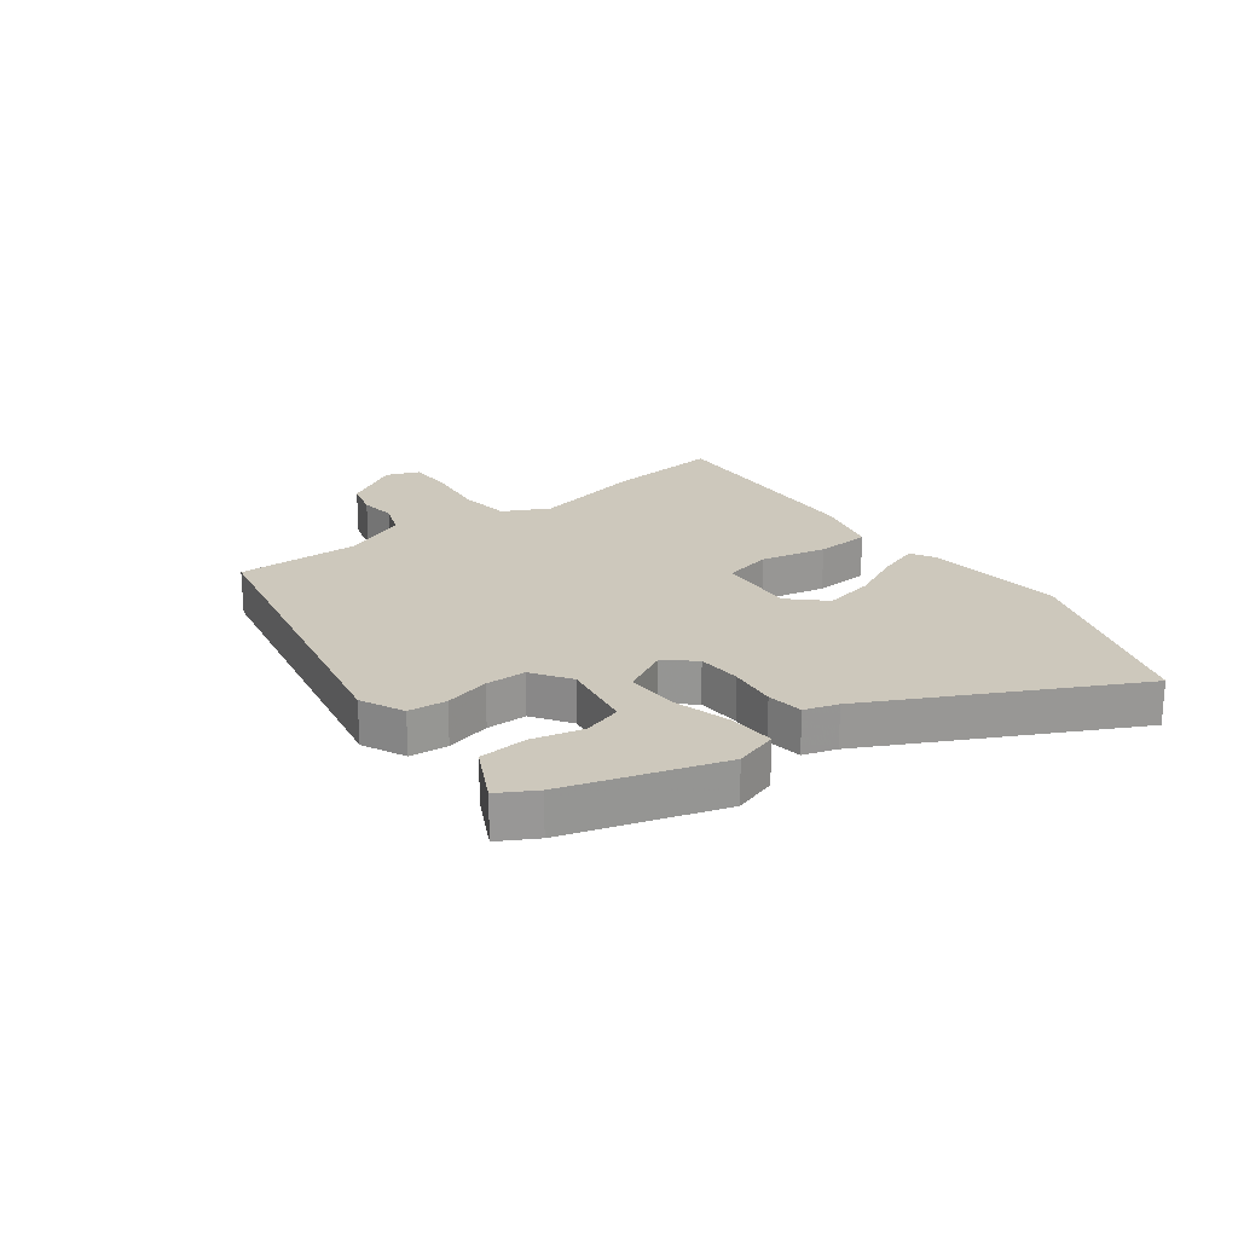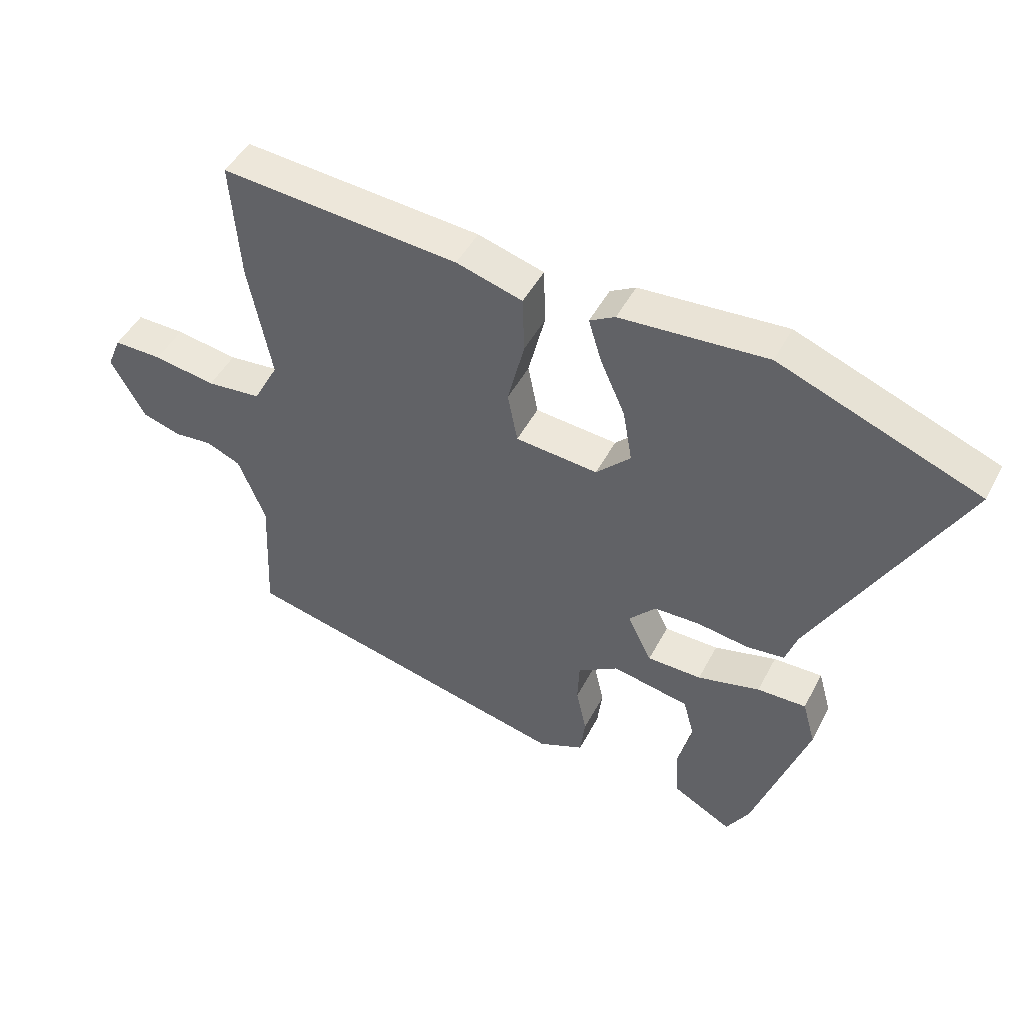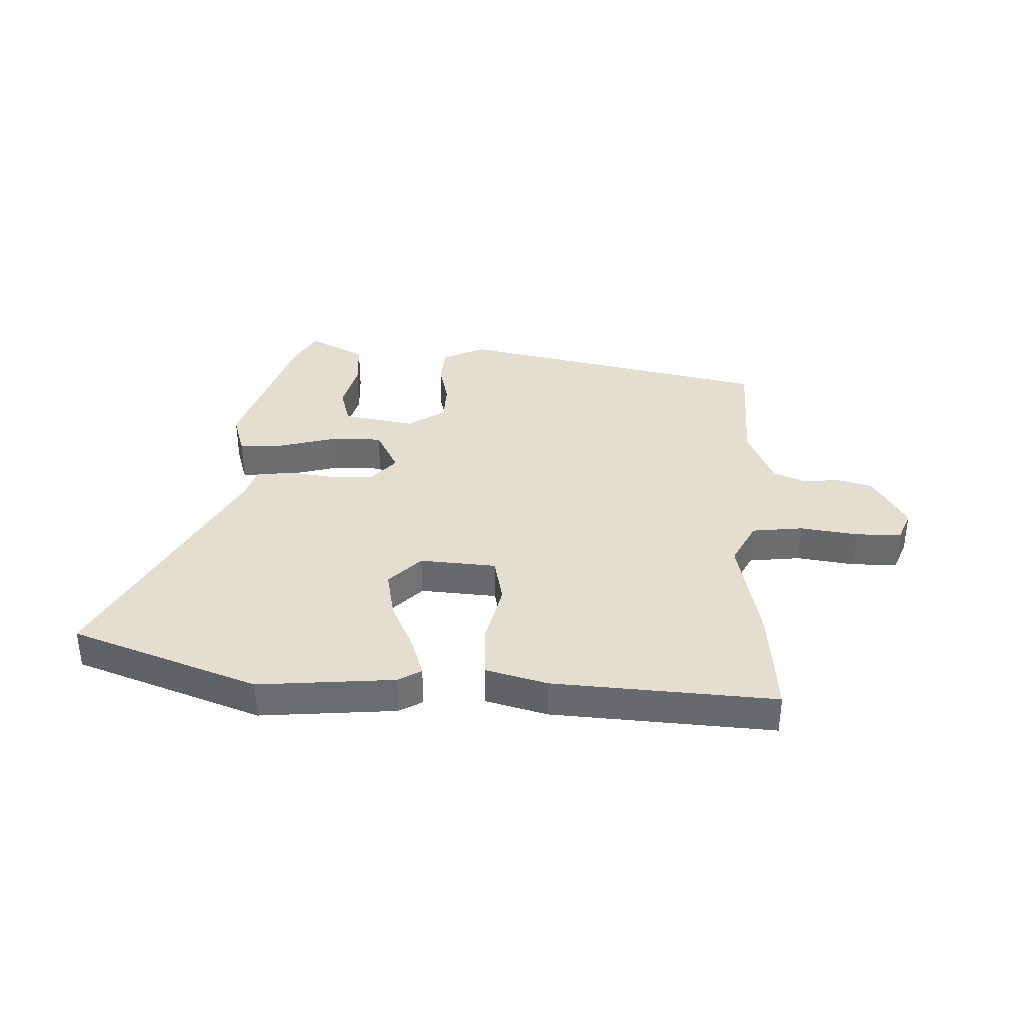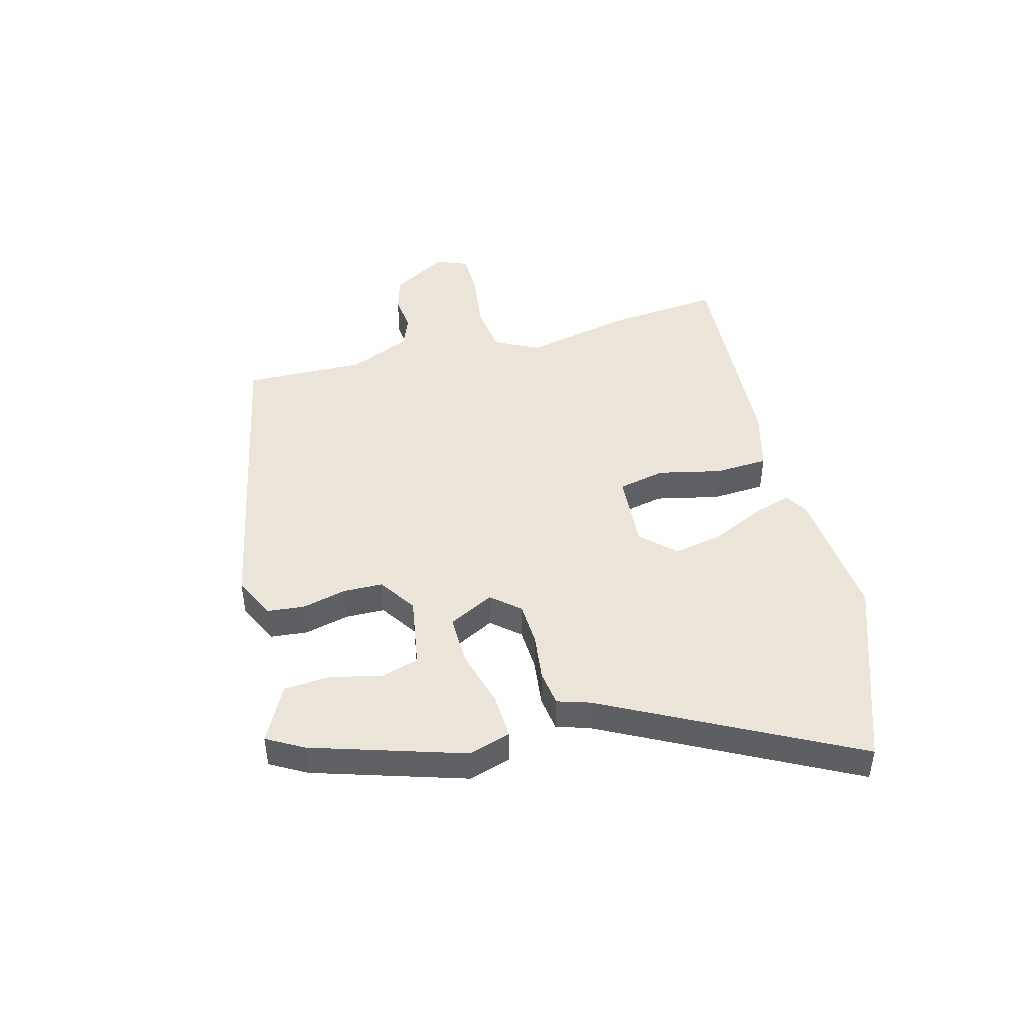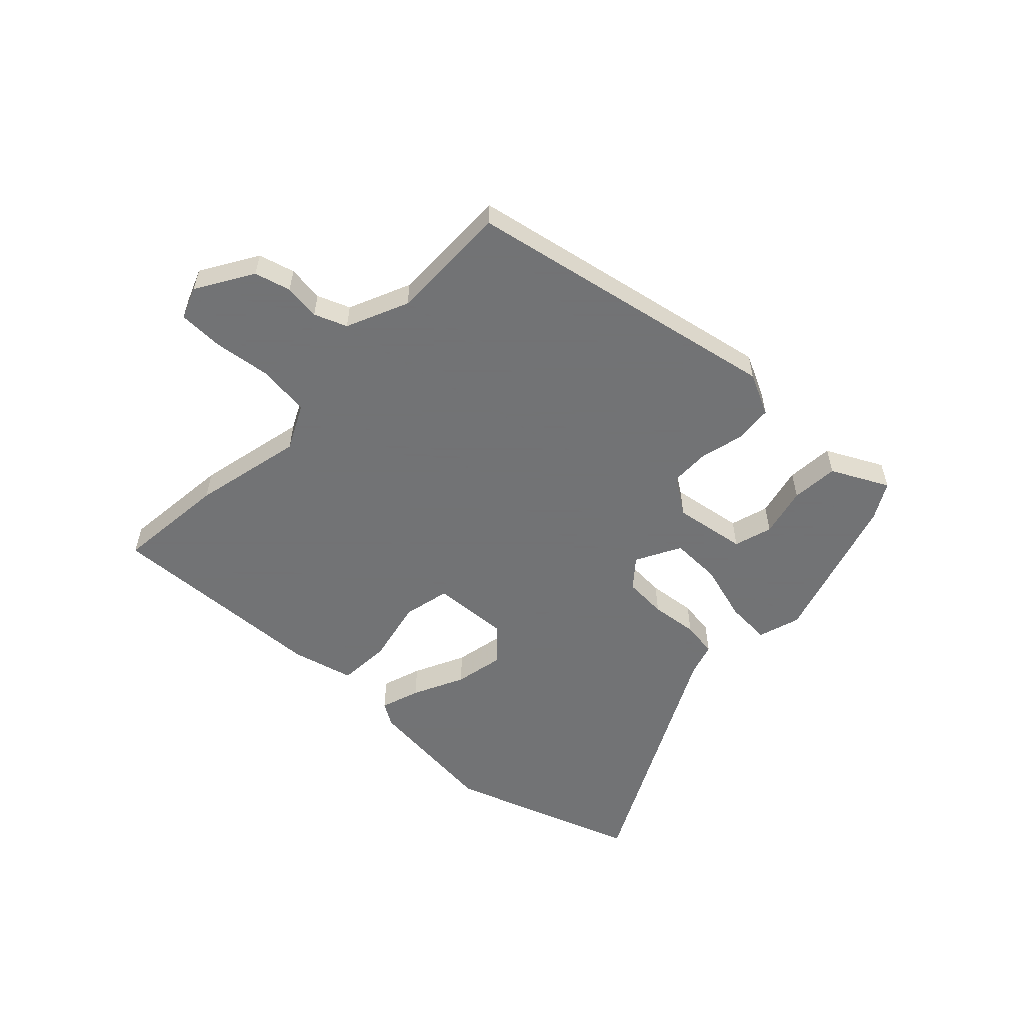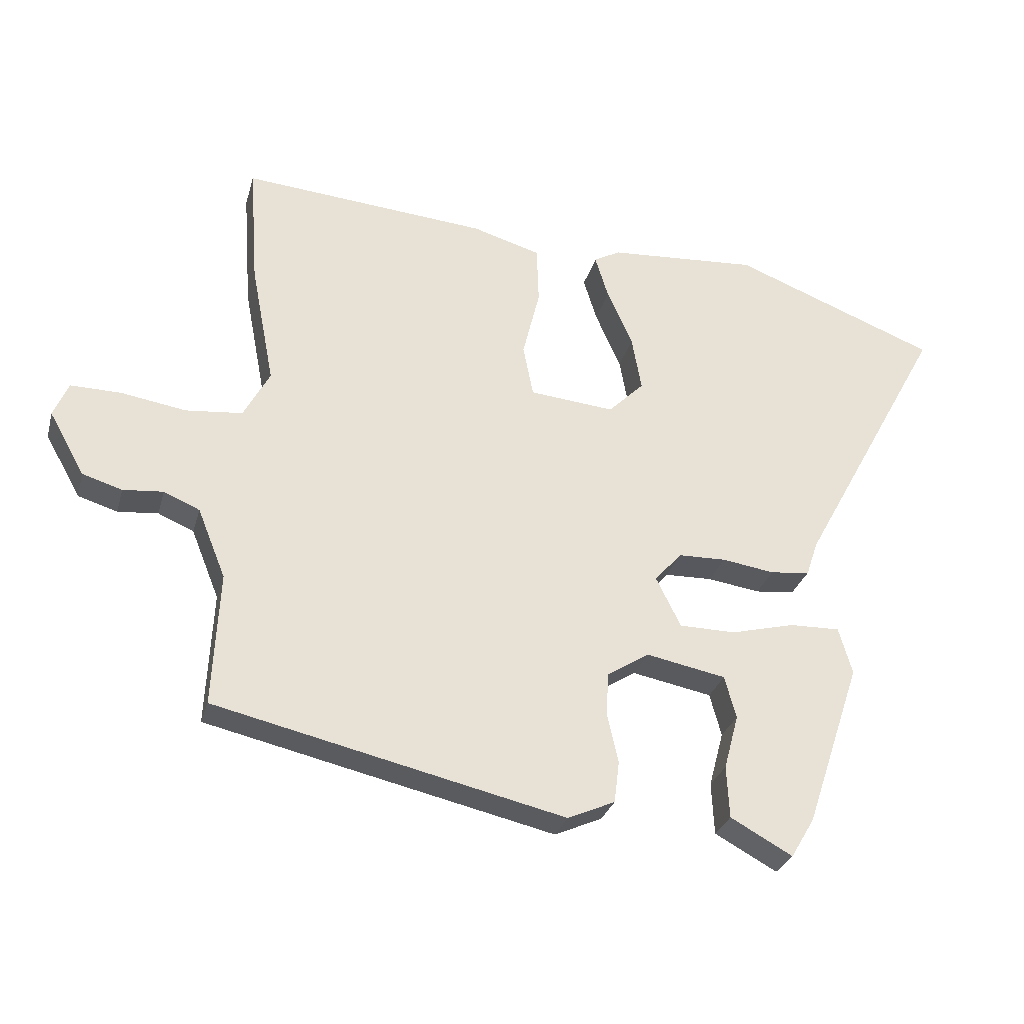
<metadata>
{"format":"obj","ext":"obj","renderer":"f3d","projection":"perspective","resolution":1024,"background":"white","views":[{"elev":22.1,"azim":-128.4,"up":"+Y"},{"elev":47.1,"azim":-153.4,"up":"+Z"},{"elev":36.5,"azim":1.3,"up":"+Y"},{"elev":45.4,"azim":-106.1,"up":"+Y"},{"elev":-55.7,"azim":134.6,"up":"+Y"},{"elev":-29.4,"azim":165.2,"up":"+Z"}]}
</metadata>
<code>
v 0.505 0.07 0.567
v 0.491 0.07 0.374
v 0.454 0.07 0.182
v 0.495 0.07 0.105
v 0.584 0.07 0.096
v 0.685 0.07 0.112
v 0.764 0.07 0.113
v 0.787 0.07 0.058
v 0.731 0.07 -0.041
v 0.669 0.07 -0.06
v 0.606 0.07 -0.054
v 0.55 0.07 -0.078
v 0.506 0.07 -0.187
v 0.516 0.07 -0.397
v -0.03 0.07 -0.521
v -0.104 0.07 -0.488
v -0.112 0.07 -0.423
v -0.095 0.07 -0.346
v -0.098 0.07 -0.277
v -0.164 0.07 -0.235
v -0.289 0.07 -0.259
v -0.307 0.07 -0.326
v -0.284 0.07 -0.412
v -0.288 0.07 -0.494
v -0.385 0.07 -0.547
v -0.422 0.07 -0.485
v -0.51 0.07 -0.224
v -0.489 0.07 -0.15
v -0.41 0.07 -0.152
v -0.309 0.07 -0.178
v -0.221 0.07 -0.177
v -0.182 0.07 -0.098
v -0.225 0.07 -0.05
v -0.3 0.07 -0.048
v -0.382 0.07 -0.06
v -0.444 0.07 -0.053
v -0.463 0.07 0.003
v -0.694 0.07 0.426
v -0.371 0.07 0.55
v -0.134 0.07 0.533
v -0.093 0.07 0.51
v -0.114 0.07 0.441
v -0.154 0.07 0.351
v -0.169 0.07 0.265
v -0.113 0.07 0.209
v 0.02 0.07 0.221
v 0.036 0.07 0.303
v 0.009 0.07 0.413
v 0.012 0.07 0.505
v 0.119 0.07 0.536
v 0.505 0 0.567
v 0.491 0 0.374
v 0.454 0 0.182
v 0.495 0 0.105
v 0.584 0 0.096
v 0.685 0 0.112
v 0.764 0 0.113
v 0.787 0 0.058
v 0.731 0 -0.041
v 0.669 0 -0.06
v 0.606 0 -0.054
v 0.55 0 -0.078
v 0.506 0 -0.187
v 0.516 0 -0.397
v -0.03 0 -0.521
v -0.104 0 -0.488
v -0.112 0 -0.423
v -0.095 0 -0.346
v -0.098 0 -0.277
v -0.164 0 -0.235
v -0.289 0 -0.259
v -0.307 0 -0.326
v -0.284 0 -0.412
v -0.288 0 -0.494
v -0.385 0 -0.547
v -0.422 0 -0.485
v -0.51 0 -0.224
v -0.489 0 -0.15
v -0.41 0 -0.152
v -0.309 0 -0.178
v -0.221 0 -0.177
v -0.182 0 -0.098
v -0.225 0 -0.05
v -0.3 0 -0.048
v -0.382 0 -0.06
v -0.444 0 -0.053
v -0.463 0 0.003
v -0.694 0 0.426
v -0.371 0 0.55
v -0.134 0 0.533
v -0.093 0 0.51
v -0.114 0 0.441
v -0.154 0 0.351
v -0.169 0 0.265
v -0.113 0 0.209
v 0.02 0 0.221
v 0.036 0 0.303
v 0.009 0 0.413
v 0.012 0 0.505
v 0.119 0 0.536
f 47 48 49 50
f 46 47 50 1
f 40 41 42 43
f 40 43 44
f 37 38 39 40
f 37 40 44
f 34 35 36 37
f 33 34 37 44
f 32 33 44 45
f 27 28 29 30
f 27 30 31
f 22 23 24 25
f 21 22 25 26
f 15 16 17 18
f 13 14 15 18
f 12 13 18 19
f 11 12 19 20
f 9 10 11
f 8 9 11
f 5 6 7 8
f 4 5 8 11
f 46 1 2 3
f 32 45 46 3
f 21 26 27
f 21 27 31
f 4 11 20 21
f 4 21 31
f 3 4 31 32
f 100 99 98 97
f 51 100 97 96
f 93 92 91 90
f 94 93 90
f 90 89 88 87
f 94 90 87
f 87 86 85 84
f 94 87 84 83
f 95 94 83 82
f 80 79 78 77
f 81 80 77
f 75 74 73 72
f 76 75 72 71
f 68 67 66 65
f 68 65 64 63
f 69 68 63 62
f 70 69 62 61
f 61 60 59
f 61 59 58
f 58 57 56 55
f 61 58 55 54
f 53 52 51 96
f 53 96 95 82
f 77 76 71
f 81 77 71
f 71 70 61 54
f 81 71 54
f 82 81 54 53
f 1 51 52 2
f 2 52 53 3
f 3 53 54 4
f 4 54 55 5
f 5 55 56 6
f 6 56 57 7
f 7 57 58 8
f 8 58 59 9
f 9 59 60 10
f 10 60 61 11
f 11 61 62 12
f 12 62 63 13
f 13 63 64 14
f 14 64 65 15
f 15 65 66 16
f 16 66 67 17
f 17 67 68 18
f 18 68 69 19
f 19 69 70 20
f 20 70 71 21
f 21 71 72 22
f 22 72 73 23
f 23 73 74 24
f 24 74 75 25
f 25 75 76 26
f 26 76 77 27
f 27 77 78 28
f 28 78 79 29
f 29 79 80 30
f 30 80 81 31
f 31 81 82 32
f 32 82 83 33
f 33 83 84 34
f 34 84 85 35
f 35 85 86 36
f 36 86 87 37
f 37 87 88 38
f 38 88 89 39
f 39 89 90 40
f 40 90 91 41
f 41 91 92 42
f 42 92 93 43
f 43 93 94 44
f 44 94 95 45
f 45 95 96 46
f 46 96 97 47
f 47 97 98 48
f 48 98 99 49
f 49 99 100 50
f 50 100 51 1

</code>
